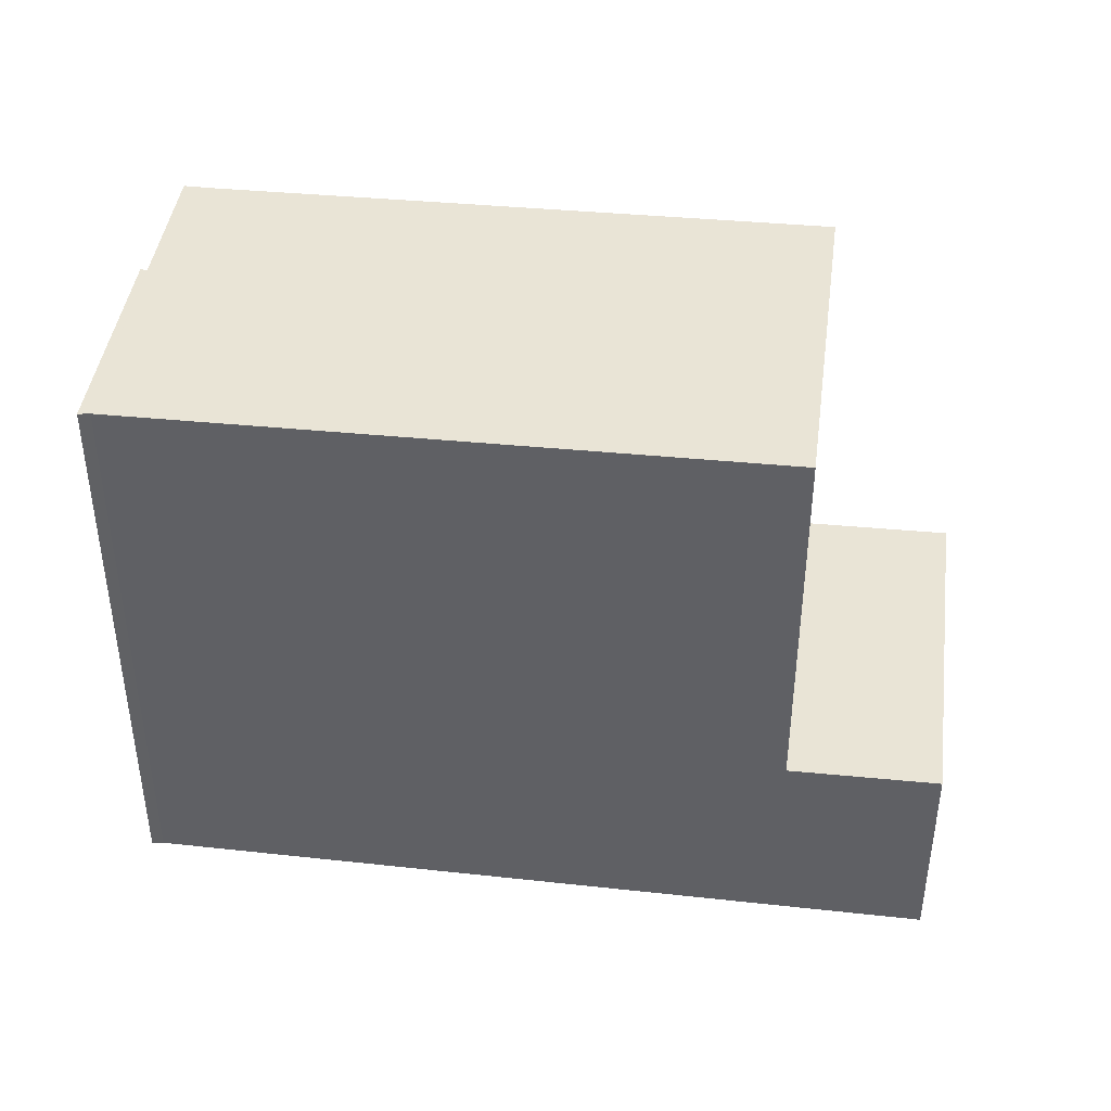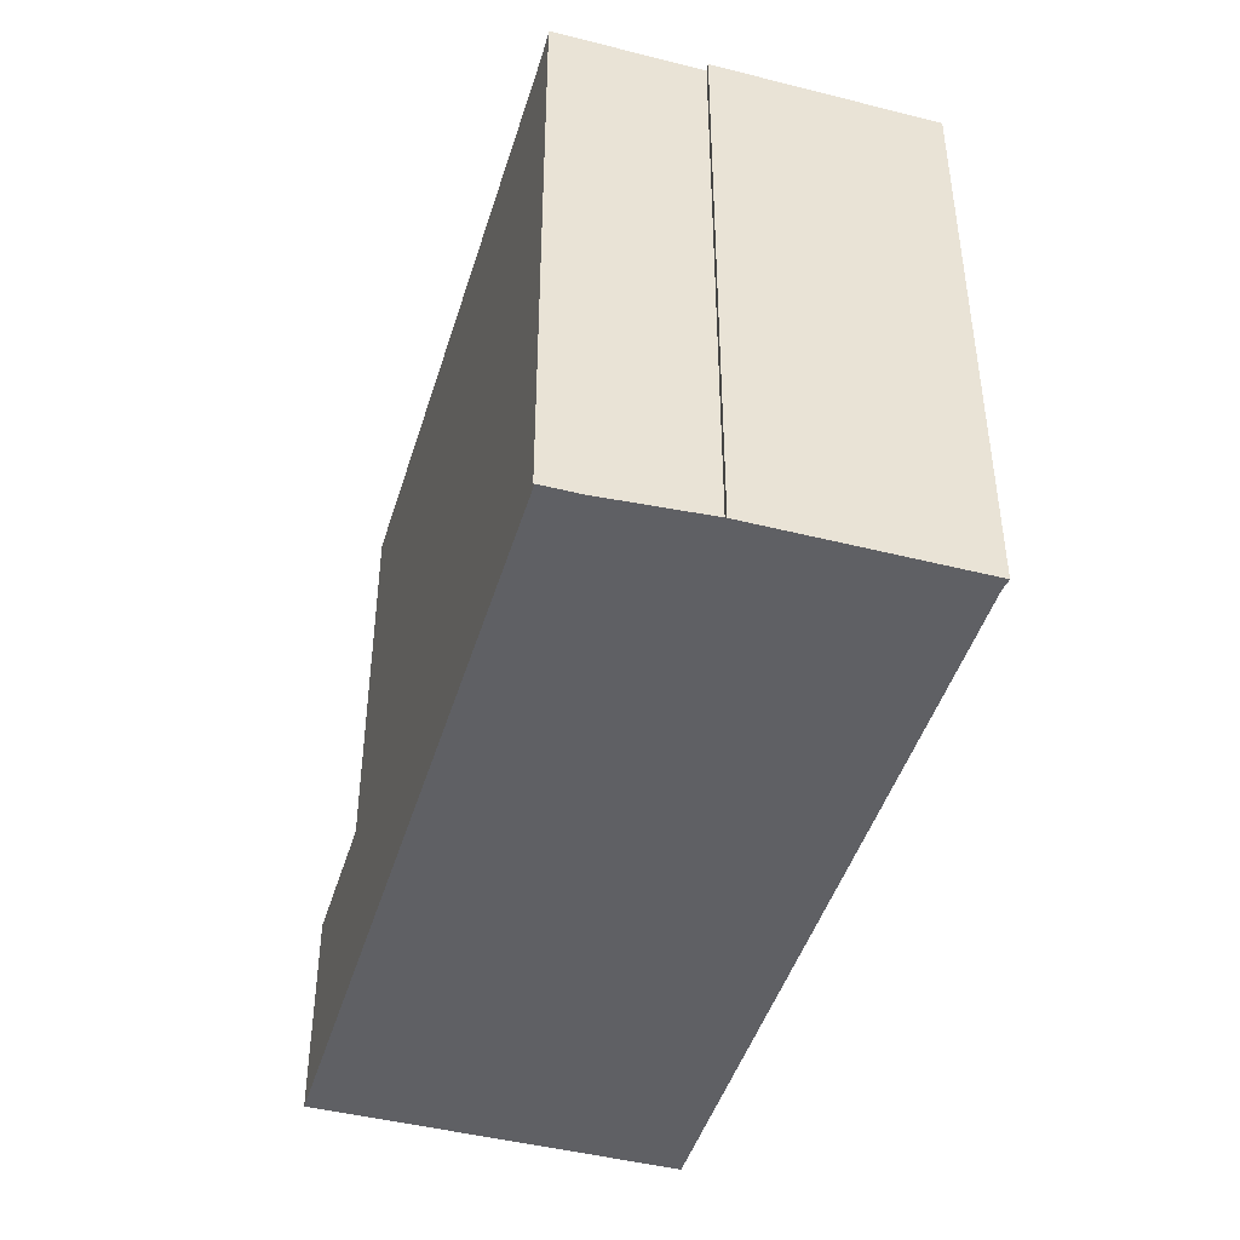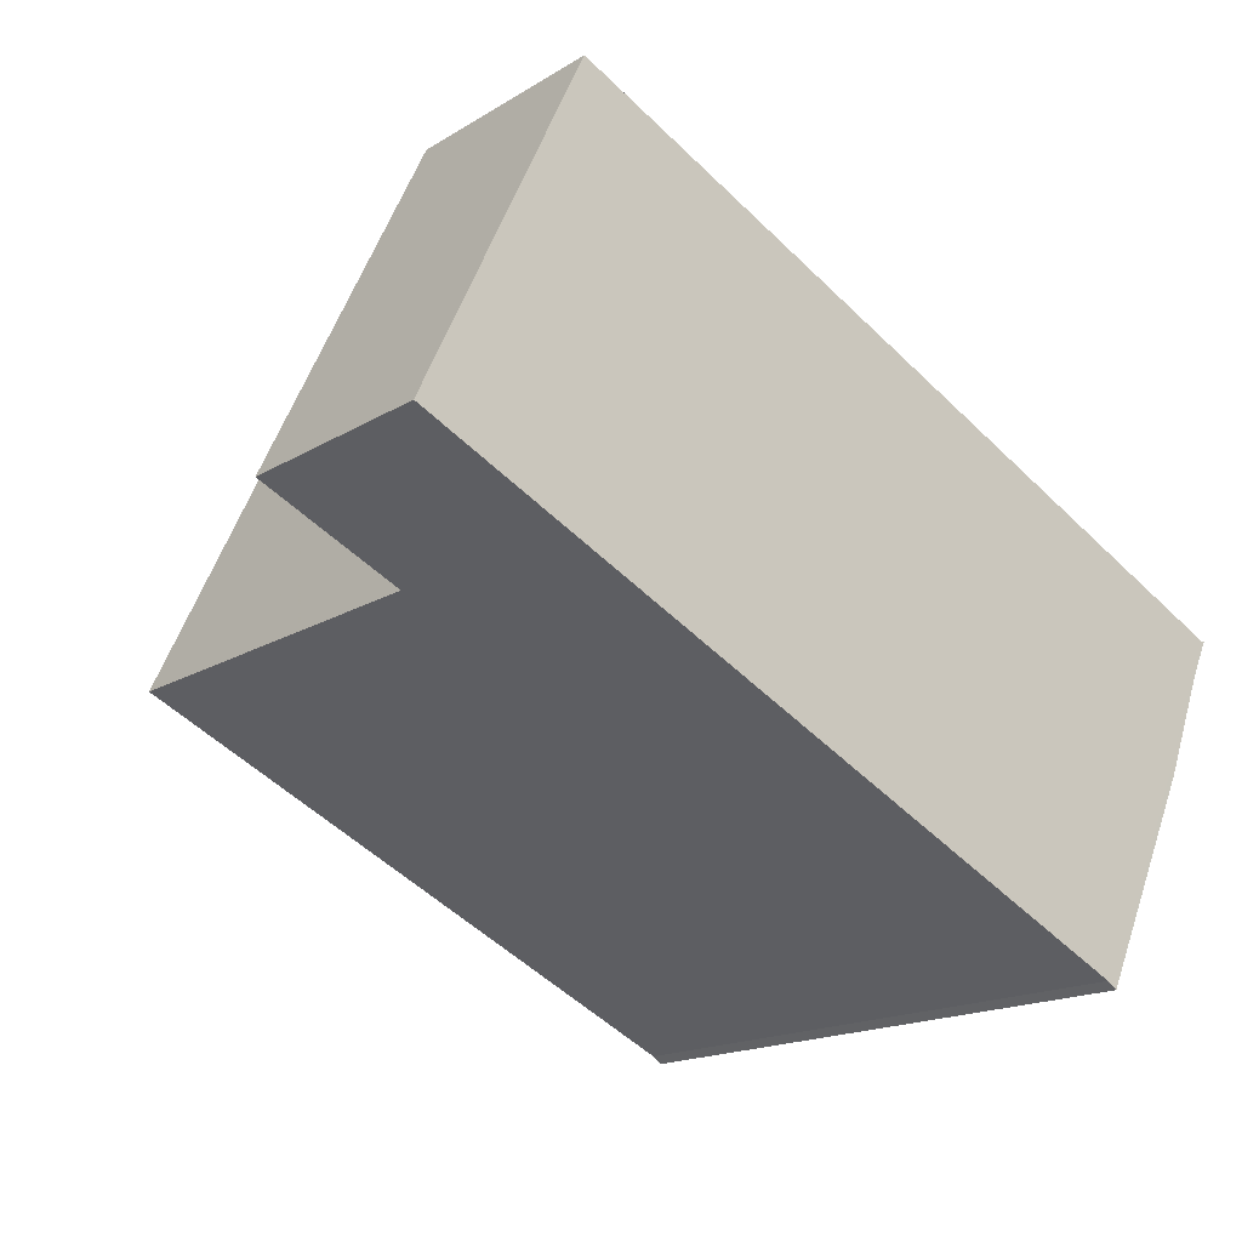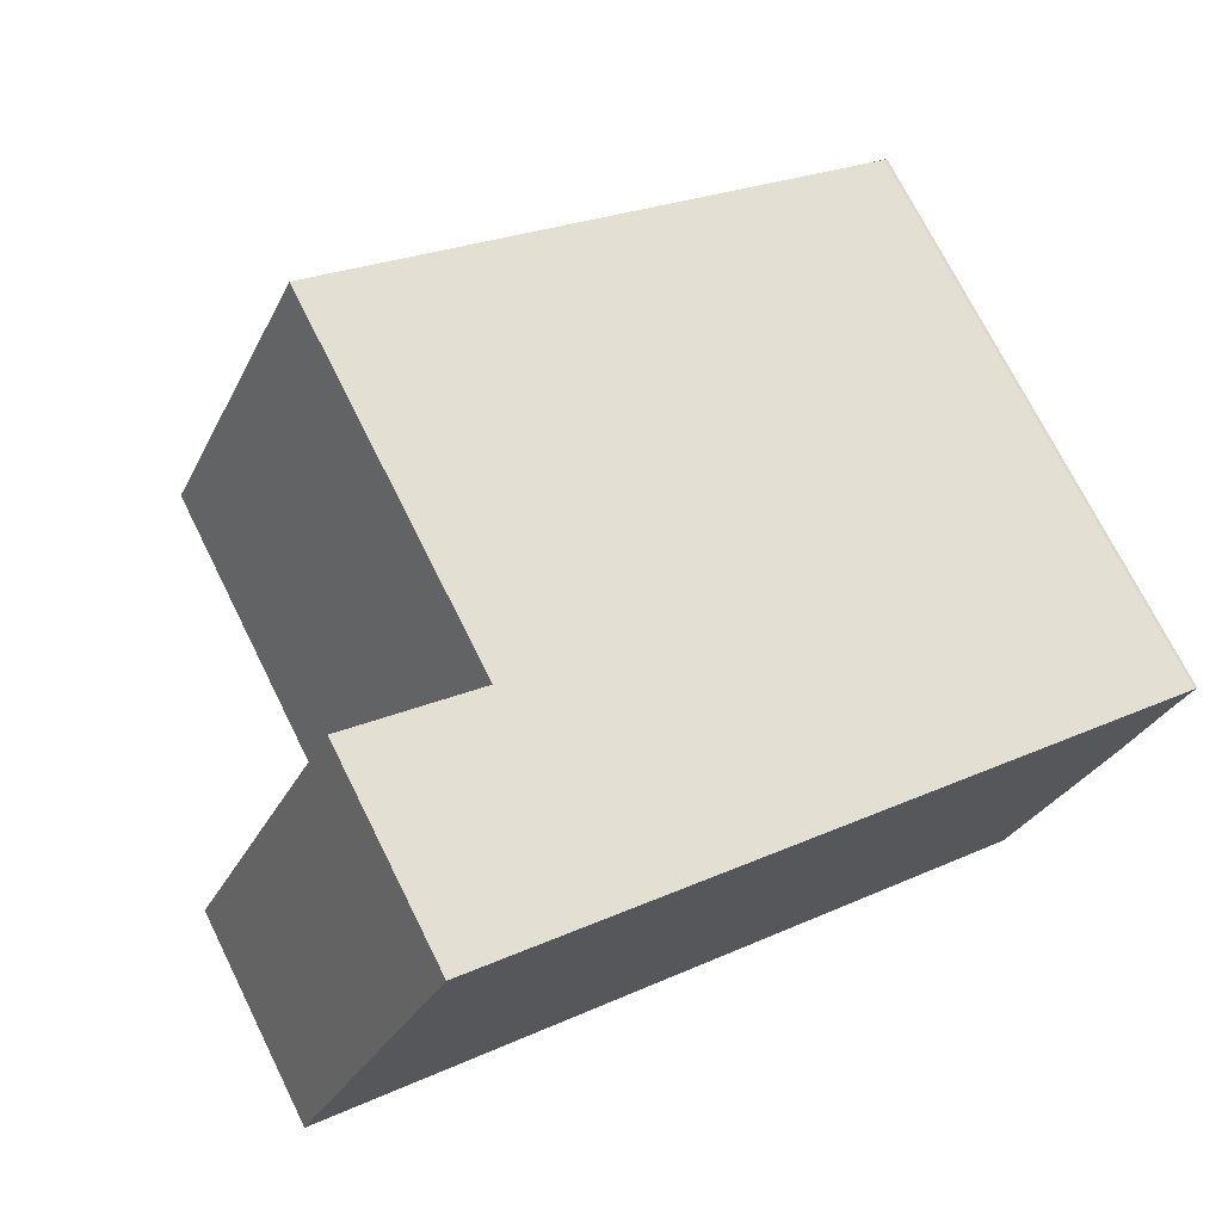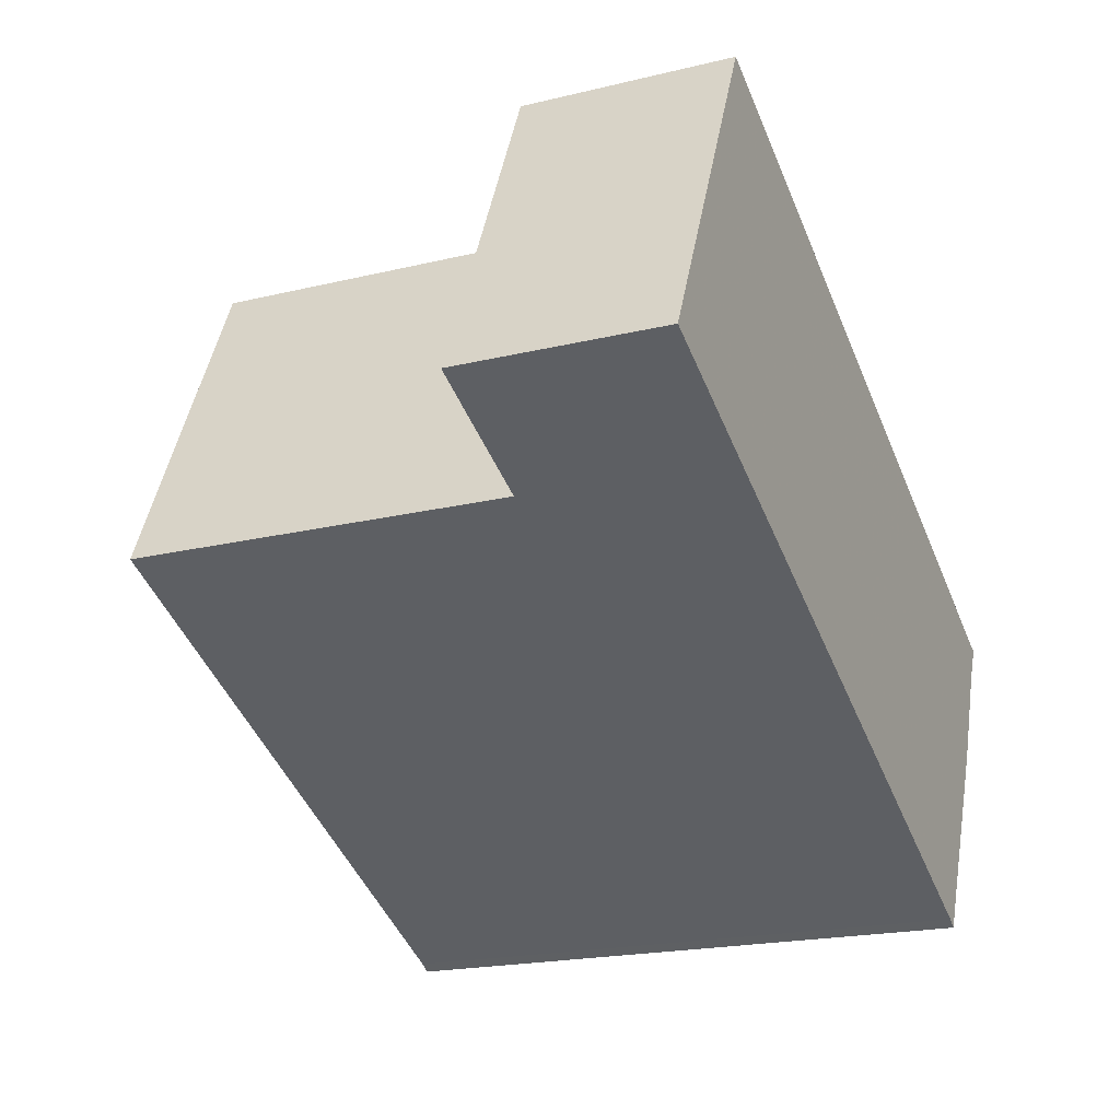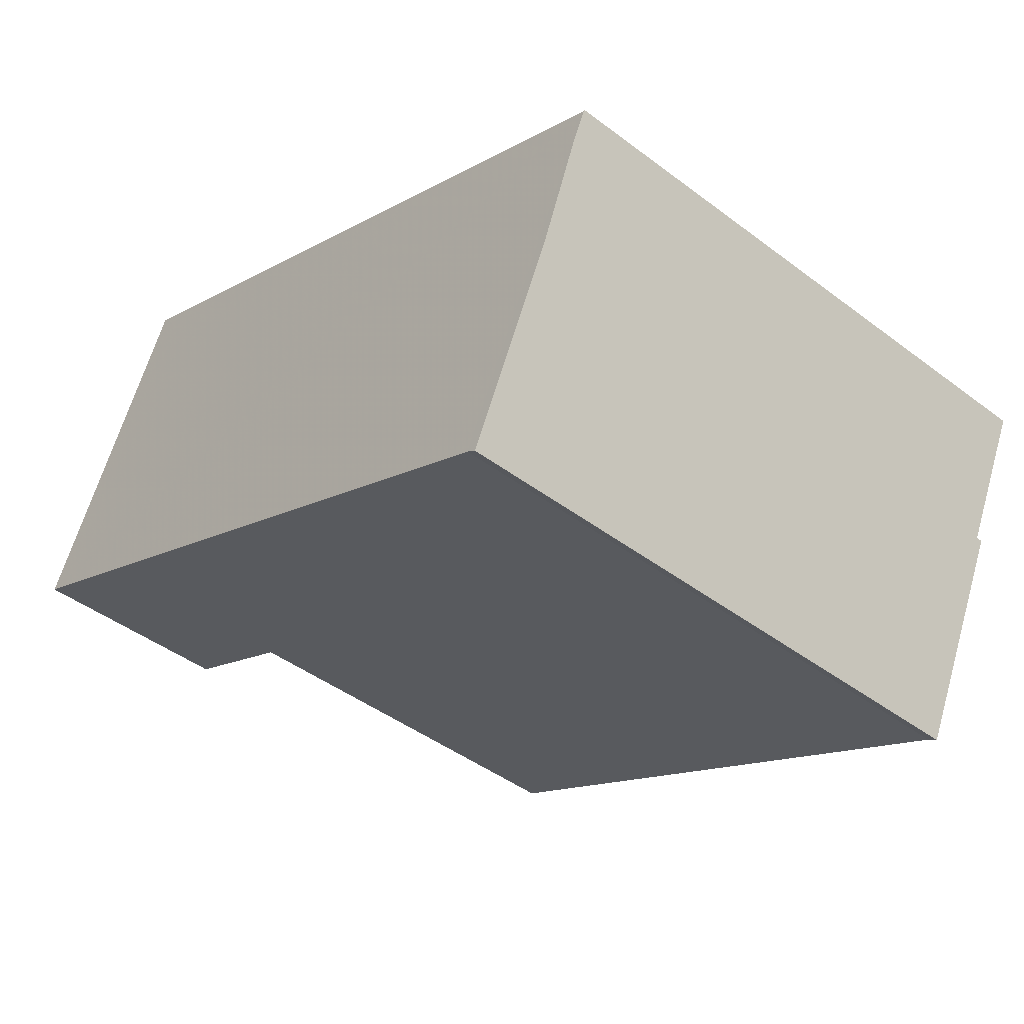
<metadata>
{"format":"obj","ext":"obj","renderer":"f3d","projection":"perspective","resolution":1024,"background":"white","views":[{"elev":42.8,"azim":32.6,"up":"+Z"},{"elev":-45.1,"azim":-81.3,"up":"+Z"},{"elev":-17.0,"azim":140.3,"up":"+Y"},{"elev":72.4,"azim":153.5,"up":"+Y"},{"elev":-19.9,"azim":114.1,"up":"+Y"},{"elev":-44.5,"azim":-131.3,"up":"+Y"}]}
</metadata>
<code>
v -1637 -1266 8.299
v -1637 -1266 8.299
v -1635 -1271 8.29
v -1635 -1271 8.288
v -1636 -1268 8.294
v -1636 -1268 8.295
v -1627 -1261 2.97
v -1625 -1266 2.946
v -1637 -1266 8.299
v -1635 -1271 8.288
v -1629 -1262 8.417
v -1627 -1267 8.407
v -1627 -1267 8.407
v -1635 -1270 8.295
v -1637 -1266 8.304
v -1635 -1270 8.295
v -1637 -1266 8.299
v -1635 -1271 8.29
v -1635 -1271 8.29
v -1627 -1267 8.407
v -1629 -1262 8.417
v -1627 -1261 2.97
v -1625 -1266 2.946
v -1625 -1266 2.945
v -1625 -1266 2.945
v -1627 -1261 2.969
v -1627 -1267 2.912
v -1627 -1267 2.912
v -1629 -1262 2.936
v -1629 -1262 2.936
v -1627 -1267 2.912
v -1629 -1262 8.417
v -1629 -1262 2.936
v -1627 -1267 8.407
v -1627 -1267 2.912
v -1627 -1261 2.969
v -1629 -1262 2.936
v -1629 -1262 8.417
v -1637 -1266 8.304
v -1637 -1266 8.299
v -1637 -1266 8.299
v -1637 -1266 8.299
v -1637 -1266 0
v -1637 -1266 -1.776e-15
v -1637 -1266 8.304
v -1637 -1266 8.299
v -1637 -1266 0
v -1637 -1266 0
v -1635 -1271 8.29
v -1635 -1271 8.29
v -1635 -1271 -1.776e-15
v -1635 -1271 0
v -1635 -1271 8.288
v -1635 -1271 8.288
v -1635 -1271 0
v -1635 -1271 0
v -1636 -1268 8.295
v -1636 -1268 8.294
v -1636 -1268 0
v -1636 -1268 0
v -1637 -1266 8.299
v -1636 -1268 8.295
v -1636 -1268 0
v -1637 -1266 0
v -1627 -1261 2.97
v -1627 -1261 2.97
v -1627 -1261 0
v -1627 -1261 0
v -1625 -1266 2.945
v -1625 -1266 2.946
v -1625 -1266 0
v -1625 -1266 0
v -1637 -1266 8.299
v -1637 -1266 8.299
v -1637 -1266 0
v -1637 -1266 0
v -1636 -1268 8.294
v -1635 -1271 8.288
v -1635 -1271 0
v -1636 -1268 0
v -1635 -1270 8.295
v -1627 -1267 8.407
v -1627 -1267 0
v -1635 -1270 0
v -1635 -1271 8.29
v -1635 -1270 8.295
v -1635 -1270 0
v -1635 -1271 -1.776e-15
v -1635 -1271 8.288
v -1635 -1271 8.29
v -1635 -1271 0
v -1635 -1271 0
v -1625 -1266 2.946
v -1627 -1261 2.97
v -1627 -1261 0
v -1625 -1266 4.441e-16
v -1625 -1266 2.946
v -1625 -1266 2.946
v -1625 -1266 4.441e-16
v -1625 -1266 0
v -1627 -1267 2.912
v -1625 -1266 2.945
v -1625 -1266 0
v -1627 -1267 -4.441e-16
v -1627 -1261 2.97
v -1627 -1261 2.969
v -1627 -1261 -4.441e-16
v -1627 -1261 0
v -1627 -1261 2.969
v -1629 -1262 2.936
v -1629 -1262 0
v -1627 -1261 -4.441e-16
v -1629 -1262 8.417
v -1637 -1266 8.304
v -1637 -1266 0
v -1629 -1262 0
v -1637 -1266 8.299
v -1637 -1266 8.299
v -1637 -1266 -1.776e-15
v -1637 -1266 0
v -1637 -1266 0
v -1637 -1266 0
v -1627 -1261 0
v -1625 -1266 0
v -1635 -1271 0
v -1635 -1271 0
v -1636 -1268 0
v -1636 -1268 0
f 15 11 12 14
f 14 12 13 16
f 18 10 5 6 9 17
f 19 4 10 18
f 17 15 14 18
f 18 14 16 3 19
f 37 36 26 29
f 24 23 8 25
f 26 22 23 24
f 28 24 25 27
f 29 26 24 28
f 33 30 21 32
f 34 20 31 35
f 35 33 32 34
f 39 38 11 15
f 36 7 22 26
f 17 9 1 40
f 40 2 39 15 17
f 42 43 44 41
f 46 47 48 45
f 50 51 52 49
f 54 55 56 53
f 58 59 60 57
f 62 63 64 61
f 66 67 68 65
f 70 71 72 69
f 74 75 76 73
f 78 79 80 77
f 82 83 84 81
f 86 87 88 85
f 90 91 92 89
f 94 95 96 93
f 98 99 100 97
f 102 103 104 101
f 106 107 108 105
f 110 111 112 109
f 114 115 116 113
f 118 119 120 117
f 122 123 124 125 126 127 128 121

</code>
